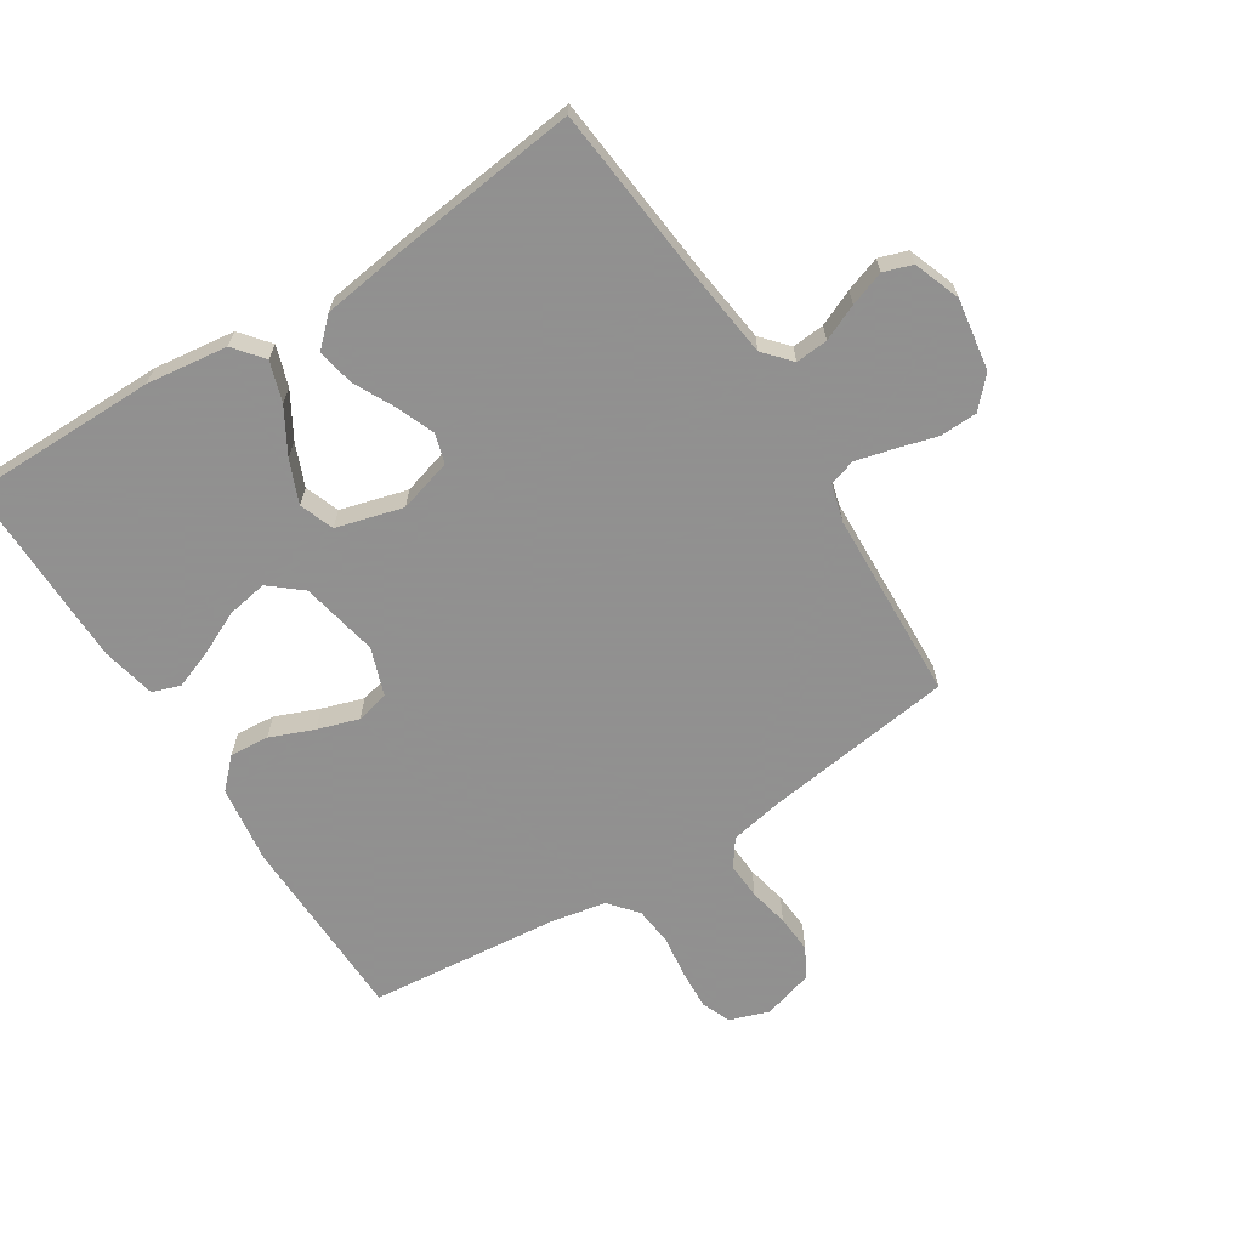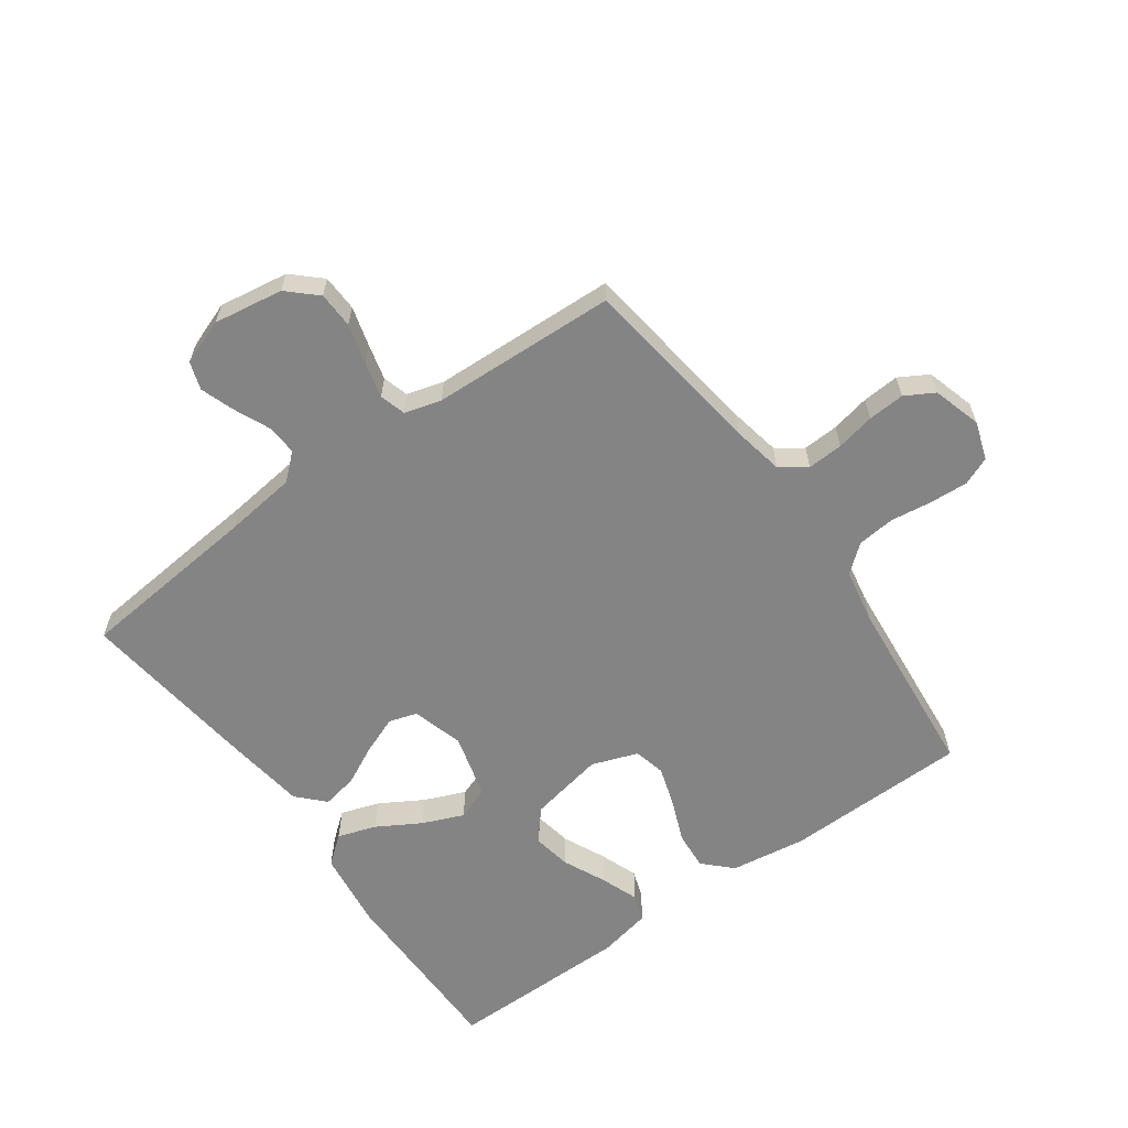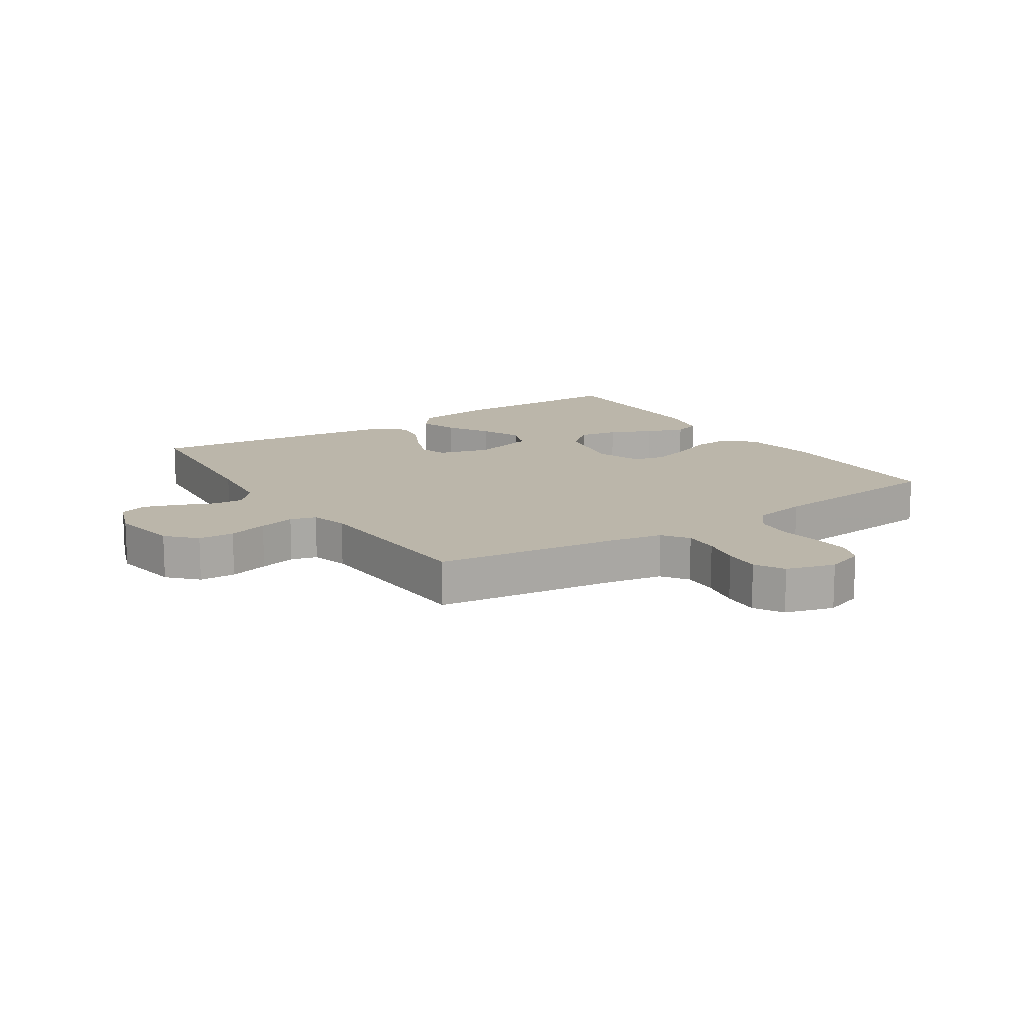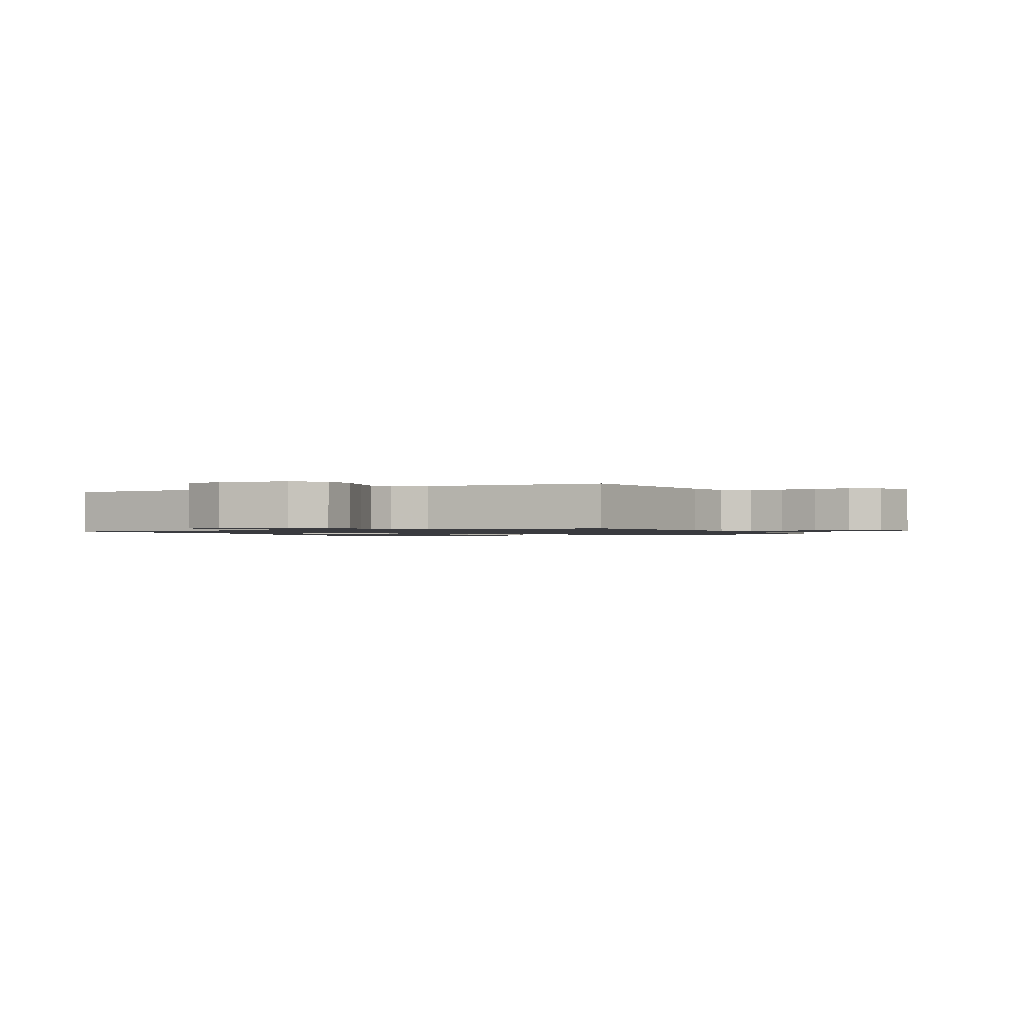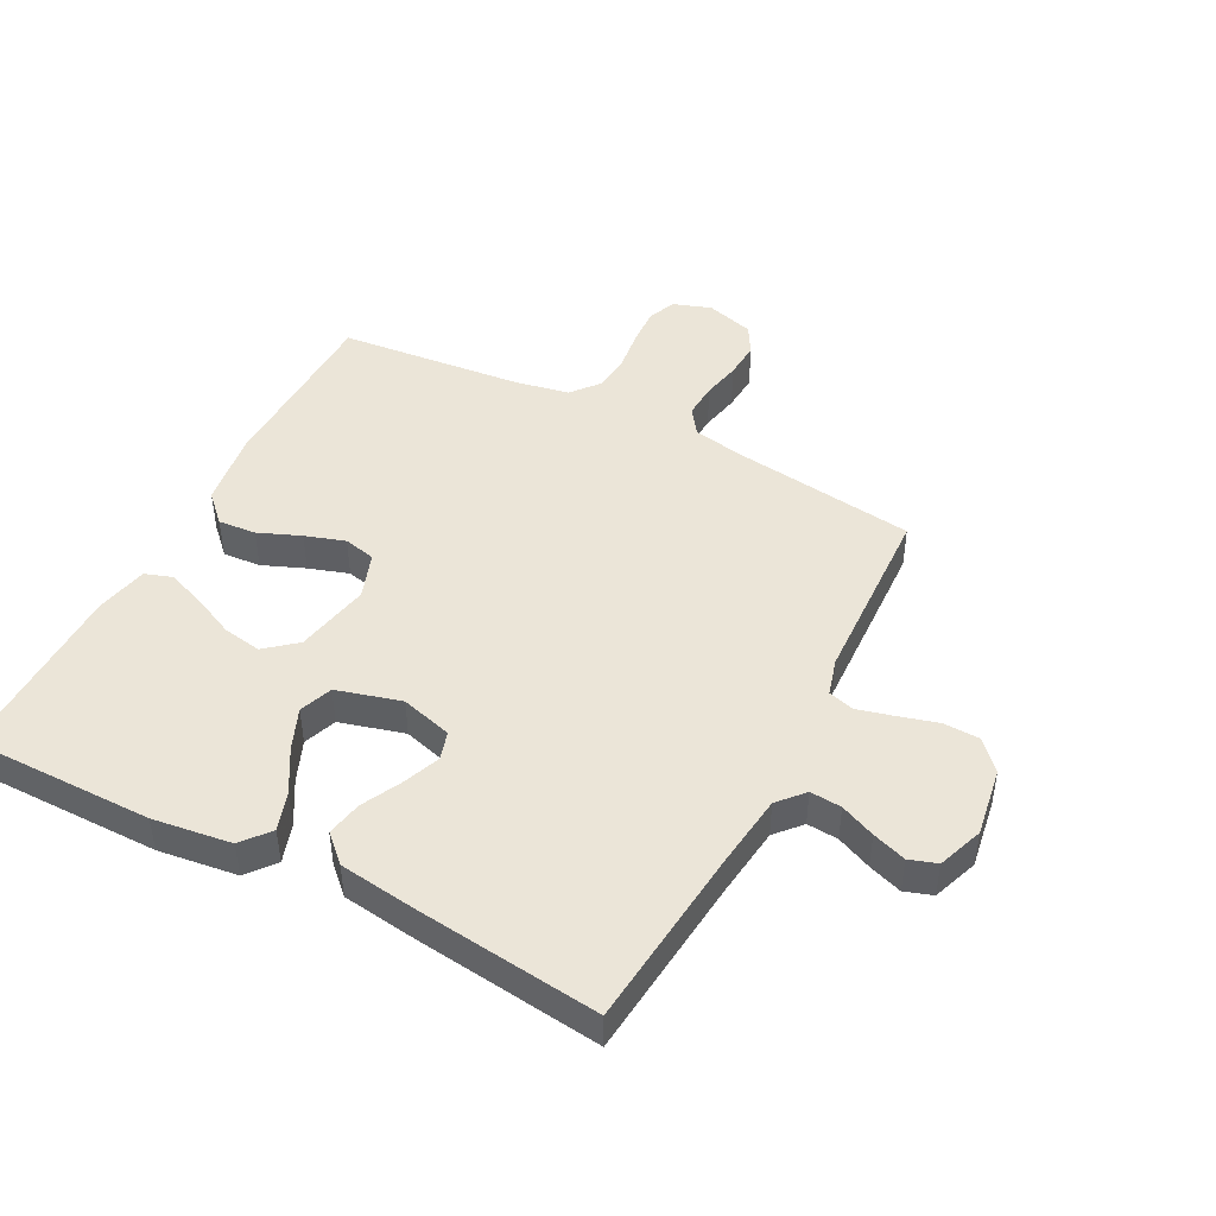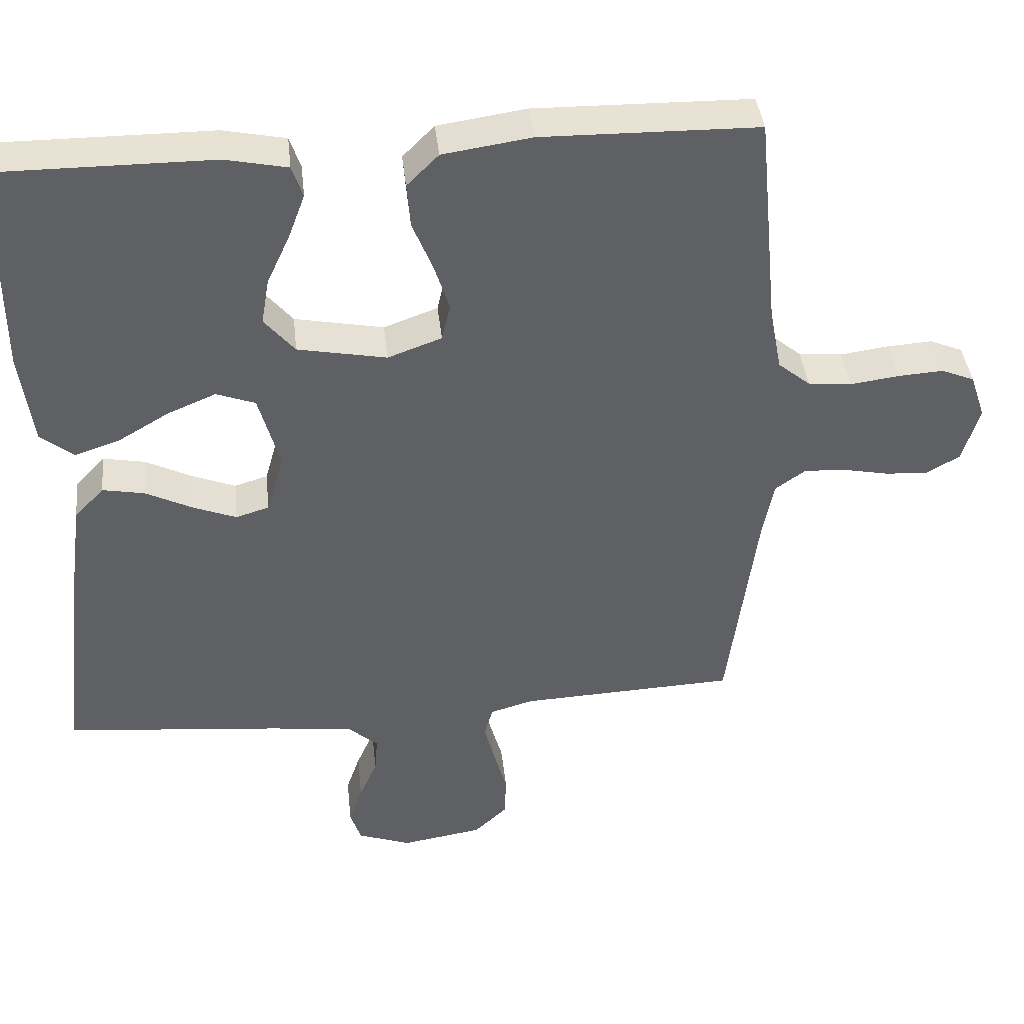
<metadata>
{"format":"obj","ext":"obj","renderer":"f3d","projection":"perspective","resolution":1024,"background":"white","views":[{"elev":-65.8,"azim":122.5,"up":"+Y"},{"elev":-61.5,"azim":-144.3,"up":"+Y"},{"elev":14.0,"azim":-123.4,"up":"+Y"},{"elev":-1.2,"azim":-153.7,"up":"+Y"},{"elev":45.8,"azim":117.5,"up":"+Y"},{"elev":40.6,"azim":173.8,"up":"+Z"}]}
</metadata>
<code>
v 0.5 0.07 -0.5
v 0.2 0.07 -0.529
v 0.083 0.07 -0.543
v 0.041 0.07 -0.58
v 0.045 0.07 -0.631
v 0.07 0.07 -0.688
v 0.089 0.07 -0.743
v 0.074 0.07 -0.788
v 0 0.07 -0.815
v -0.113 0.07 -0.797
v -0.159 0.07 -0.754
v -0.161 0.07 -0.695
v -0.143 0.07 -0.631
v -0.128 0.07 -0.572
v -0.14 0.07 -0.53
v -0.2 0.07 -0.513
v -0.5 0.07 -0.5
v -0.54 0.07 -0.2
v -0.556 0.07 -0.116
v -0.598 0.07 -0.086
v -0.656 0.07 -0.089
v -0.719 0.07 -0.102
v -0.779 0.07 -0.106
v -0.826 0.07 -0.079
v -0.849 0.07 0
v -0.828 0.07 0.062
v -0.782 0.07 0.081
v -0.719 0.07 0.077
v -0.652 0.07 0.068
v -0.591 0.07 0.074
v -0.546 0.07 0.111
v -0.529 0.07 0.2
v -0.5 0.07 0.5
v -0.2 0.07 0.505
v -0.077 0.07 0.487
v -0.033 0.07 0.443
v -0.038 0.07 0.381
v -0.066 0.07 0.312
v -0.087 0.07 0.247
v -0.075 0.07 0.195
v 0 0.07 0.168
v 0.123 0.07 0.192
v 0.165 0.07 0.242
v 0.154 0.07 0.306
v 0.122 0.07 0.375
v 0.099 0.07 0.437
v 0.114 0.07 0.481
v 0.2 0.07 0.499
v 0.5 0.07 0.5
v 0.5 0.07 0.2
v 0.483 0.07 0.072
v 0.437 0.07 0.035
v 0.374 0.07 0.056
v 0.304 0.07 0.097
v 0.237 0.07 0.125
v 0.183 0.07 0.105
v 0.154 0.07 0
v 0.178 0.07 -0.084
v 0.224 0.07 -0.098
v 0.285 0.07 -0.074
v 0.349 0.07 -0.042
v 0.407 0.07 -0.031
v 0.448 0.07 -0.074
v 0.465 0.07 -0.2
v 0.5 0 -0.5
v 0.2 0 -0.529
v 0.083 0 -0.543
v 0.041 0 -0.58
v 0.045 0 -0.631
v 0.07 0 -0.688
v 0.089 0 -0.743
v 0.074 0 -0.788
v 0 0 -0.815
v -0.113 0 -0.797
v -0.159 0 -0.754
v -0.161 0 -0.695
v -0.143 0 -0.631
v -0.128 0 -0.572
v -0.14 0 -0.53
v -0.2 0 -0.513
v -0.5 0 -0.5
v -0.54 0 -0.2
v -0.556 0 -0.116
v -0.598 0 -0.086
v -0.656 0 -0.089
v -0.719 0 -0.102
v -0.779 0 -0.106
v -0.826 0 -0.079
v -0.849 0 0
v -0.828 0 0.062
v -0.782 0 0.081
v -0.719 0 0.077
v -0.652 0 0.068
v -0.591 0 0.074
v -0.546 0 0.111
v -0.529 0 0.2
v -0.5 0 0.5
v -0.2 0 0.505
v -0.077 0 0.487
v -0.033 0 0.443
v -0.038 0 0.381
v -0.066 0 0.312
v -0.087 0 0.247
v -0.075 0 0.195
v 0 0 0.168
v 0.123 0 0.192
v 0.165 0 0.242
v 0.154 0 0.306
v 0.122 0 0.375
v 0.099 0 0.437
v 0.114 0 0.481
v 0.2 0 0.499
v 0.5 0 0.5
v 0.5 0 0.2
v 0.483 0 0.072
v 0.437 0 0.035
v 0.374 0 0.056
v 0.304 0 0.097
v 0.237 0 0.125
v 0.183 0 0.105
v 0.154 0 0
v 0.178 0 -0.084
v 0.224 0 -0.098
v 0.285 0 -0.074
v 0.349 0 -0.042
v 0.407 0 -0.031
v 0.448 0 -0.074
v 0.465 0 -0.2
f 63 64 1 2
f 60 61 62 63
f 59 60 63 2
f 58 59 2 3
f 57 58 3 4
f 51 52 53 54
f 51 54 55
f 50 51 55
f 49 50 55
f 48 49 55 56
f 44 45 46 47
f 44 47 48
f 43 44 48
f 35 36 37 38
f 35 38 39
f 32 33 34 35
f 31 32 35 39
f 30 31 39 40
f 26 27 28 29
f 24 25 26 29
f 24 29 30
f 21 22 23 24
f 20 21 24 30
f 19 20 30 40
f 16 17 18
f 15 16 18 19
f 10 11 12 13
f 10 13 14
f 9 10 14
f 8 9 14 15
f 5 6 7 8
f 43 48 56 57
f 42 43 57 4
f 41 42 4
f 15 19 40 41
f 15 41 4
f 5 8 15
f 4 5 15
f 66 65 128 127
f 127 126 125 124
f 66 127 124 123
f 67 66 123 122
f 68 67 122 121
f 118 117 116 115
f 119 118 115
f 119 115 114
f 119 114 113
f 120 119 113 112
f 111 110 109 108
f 112 111 108
f 112 108 107
f 102 101 100 99
f 103 102 99
f 99 98 97 96
f 103 99 96 95
f 104 103 95 94
f 93 92 91 90
f 93 90 89 88
f 94 93 88
f 88 87 86 85
f 94 88 85 84
f 104 94 84 83
f 82 81 80
f 83 82 80 79
f 77 76 75 74
f 78 77 74
f 78 74 73
f 79 78 73 72
f 72 71 70 69
f 121 120 112 107
f 68 121 107 106
f 68 106 105
f 105 104 83 79
f 68 105 79
f 79 72 69
f 79 69 68
f 1 65 66 2
f 2 66 67 3
f 3 67 68 4
f 4 68 69 5
f 5 69 70 6
f 6 70 71 7
f 7 71 72 8
f 8 72 73 9
f 9 73 74 10
f 10 74 75 11
f 11 75 76 12
f 12 76 77 13
f 13 77 78 14
f 14 78 79 15
f 15 79 80 16
f 16 80 81 17
f 17 81 82 18
f 18 82 83 19
f 19 83 84 20
f 20 84 85 21
f 21 85 86 22
f 22 86 87 23
f 23 87 88 24
f 24 88 89 25
f 25 89 90 26
f 26 90 91 27
f 27 91 92 28
f 28 92 93 29
f 29 93 94 30
f 30 94 95 31
f 31 95 96 32
f 32 96 97 33
f 33 97 98 34
f 34 98 99 35
f 35 99 100 36
f 36 100 101 37
f 37 101 102 38
f 38 102 103 39
f 39 103 104 40
f 40 104 105 41
f 41 105 106 42
f 42 106 107 43
f 43 107 108 44
f 44 108 109 45
f 45 109 110 46
f 46 110 111 47
f 47 111 112 48
f 48 112 113 49
f 49 113 114 50
f 50 114 115 51
f 51 115 116 52
f 52 116 117 53
f 53 117 118 54
f 54 118 119 55
f 55 119 120 56
f 56 120 121 57
f 57 121 122 58
f 58 122 123 59
f 59 123 124 60
f 60 124 125 61
f 61 125 126 62
f 62 126 127 63
f 63 127 128 64
f 64 128 65 1

</code>
